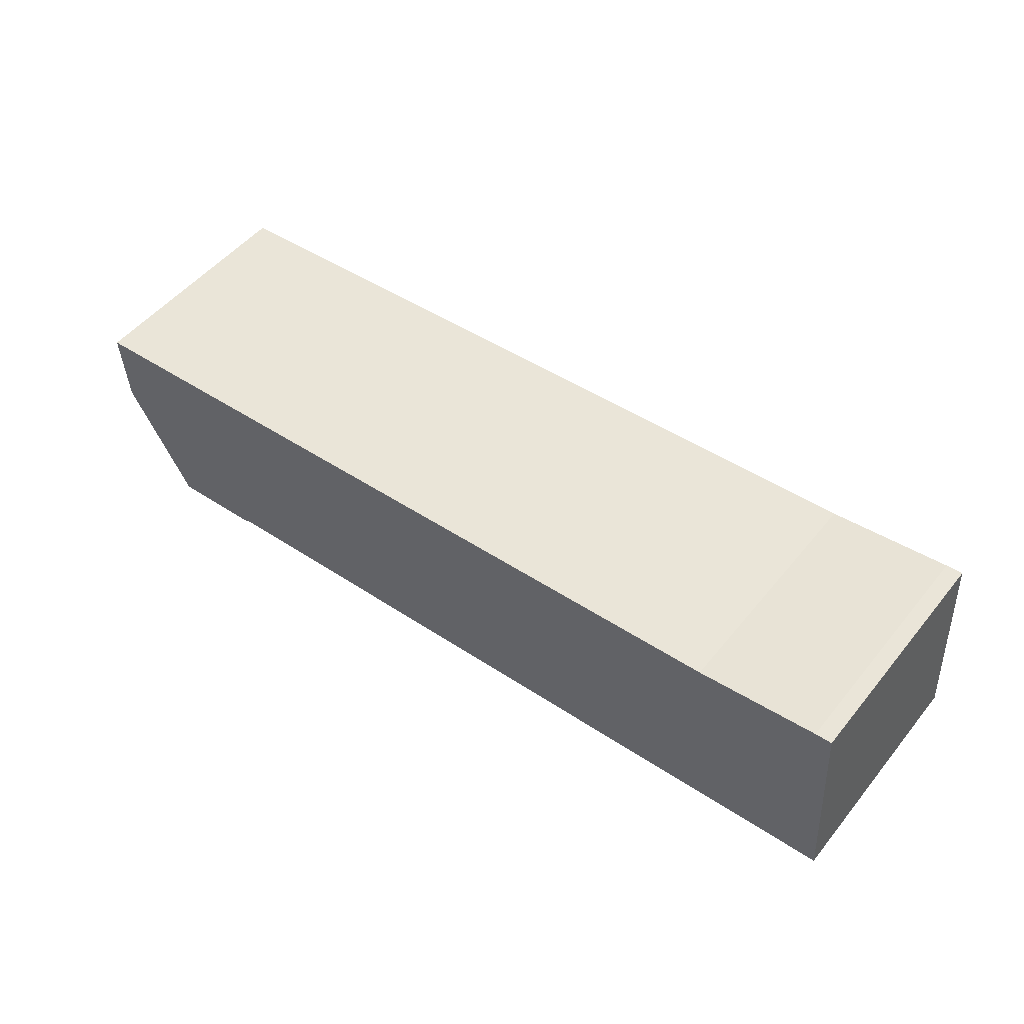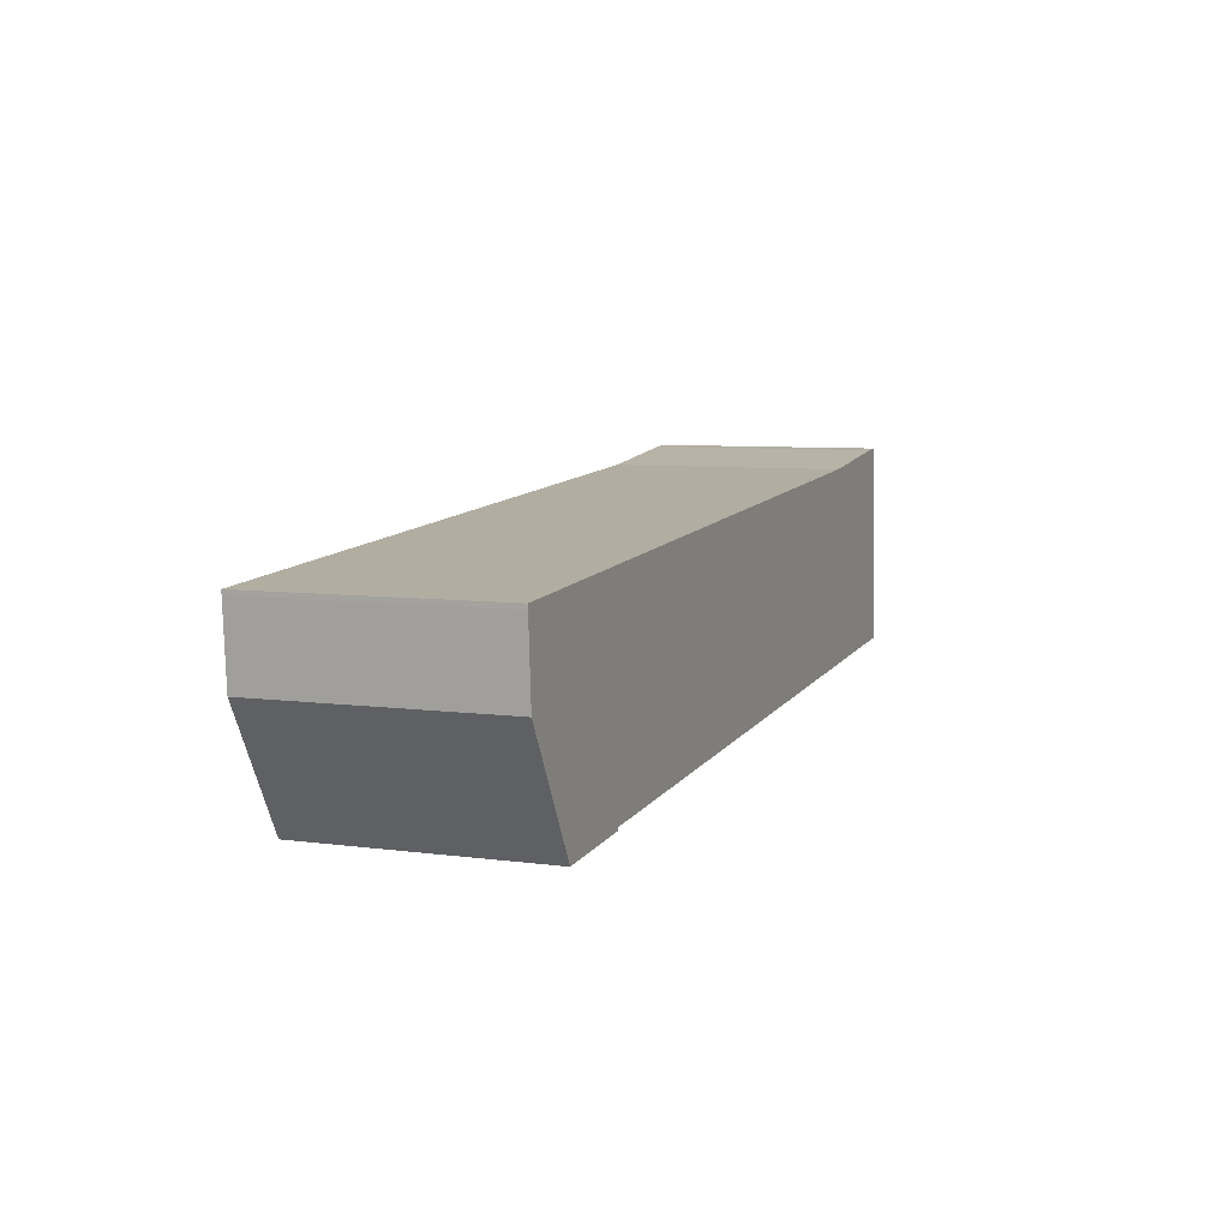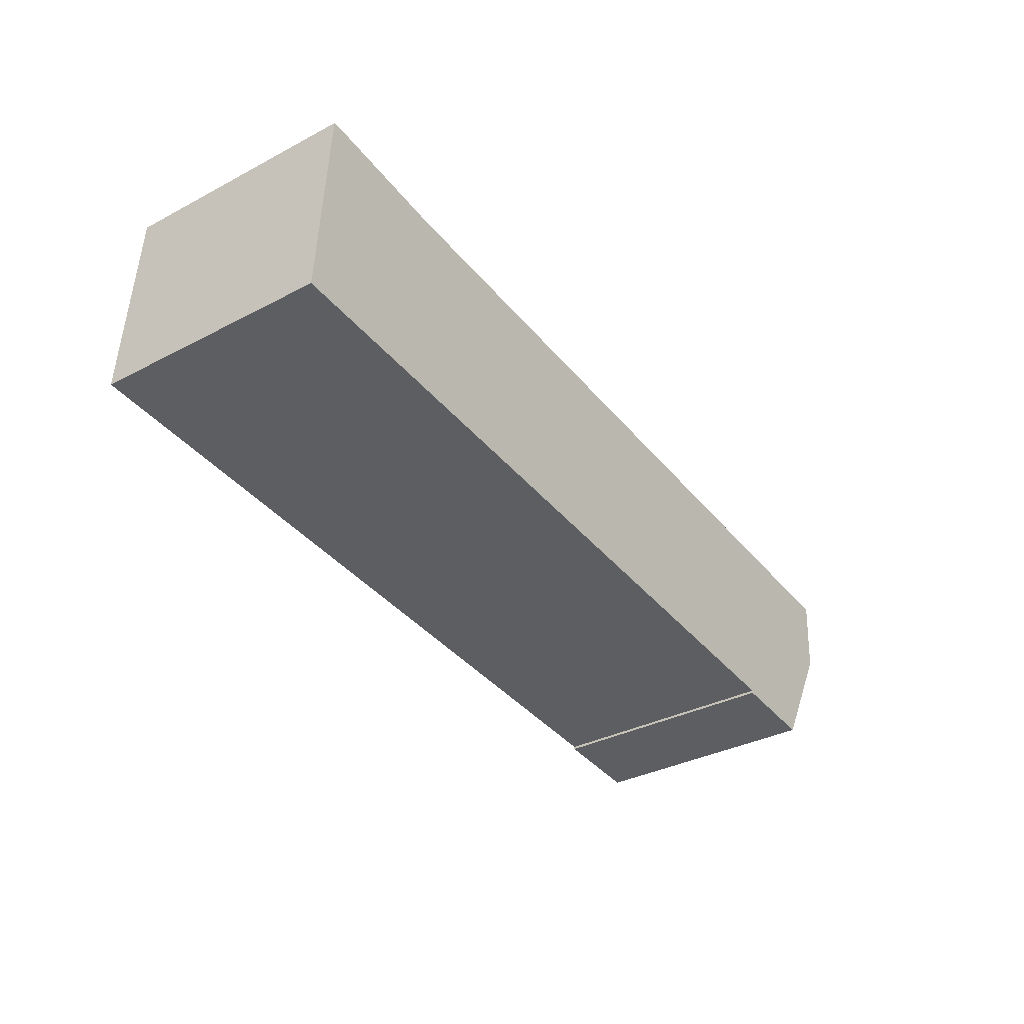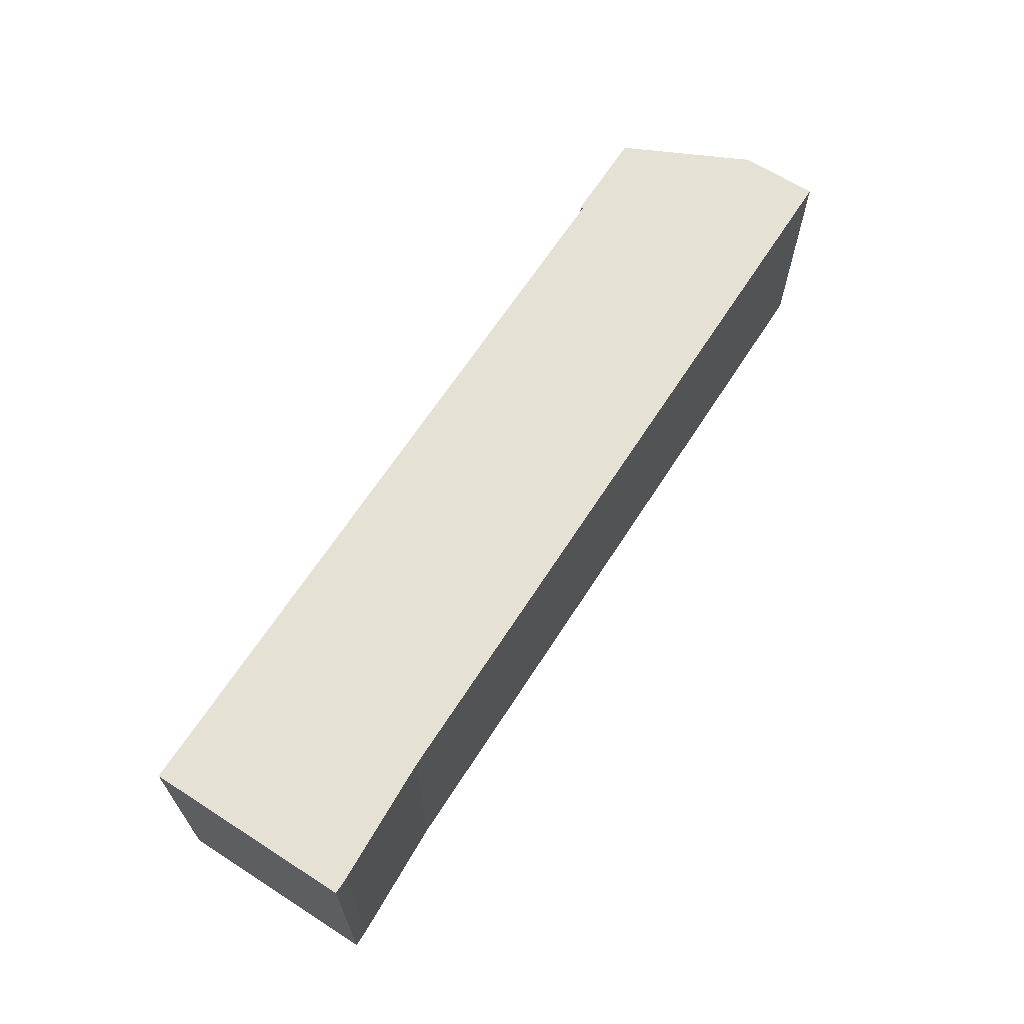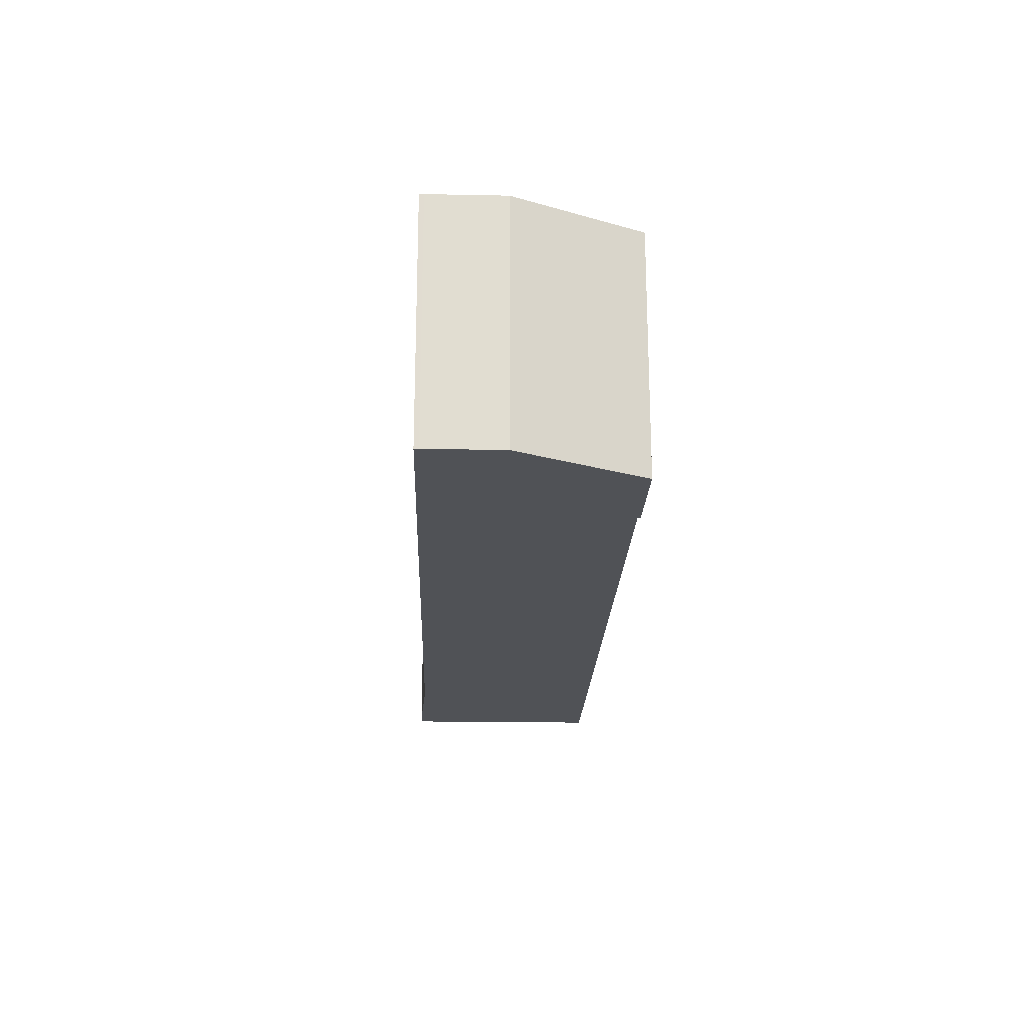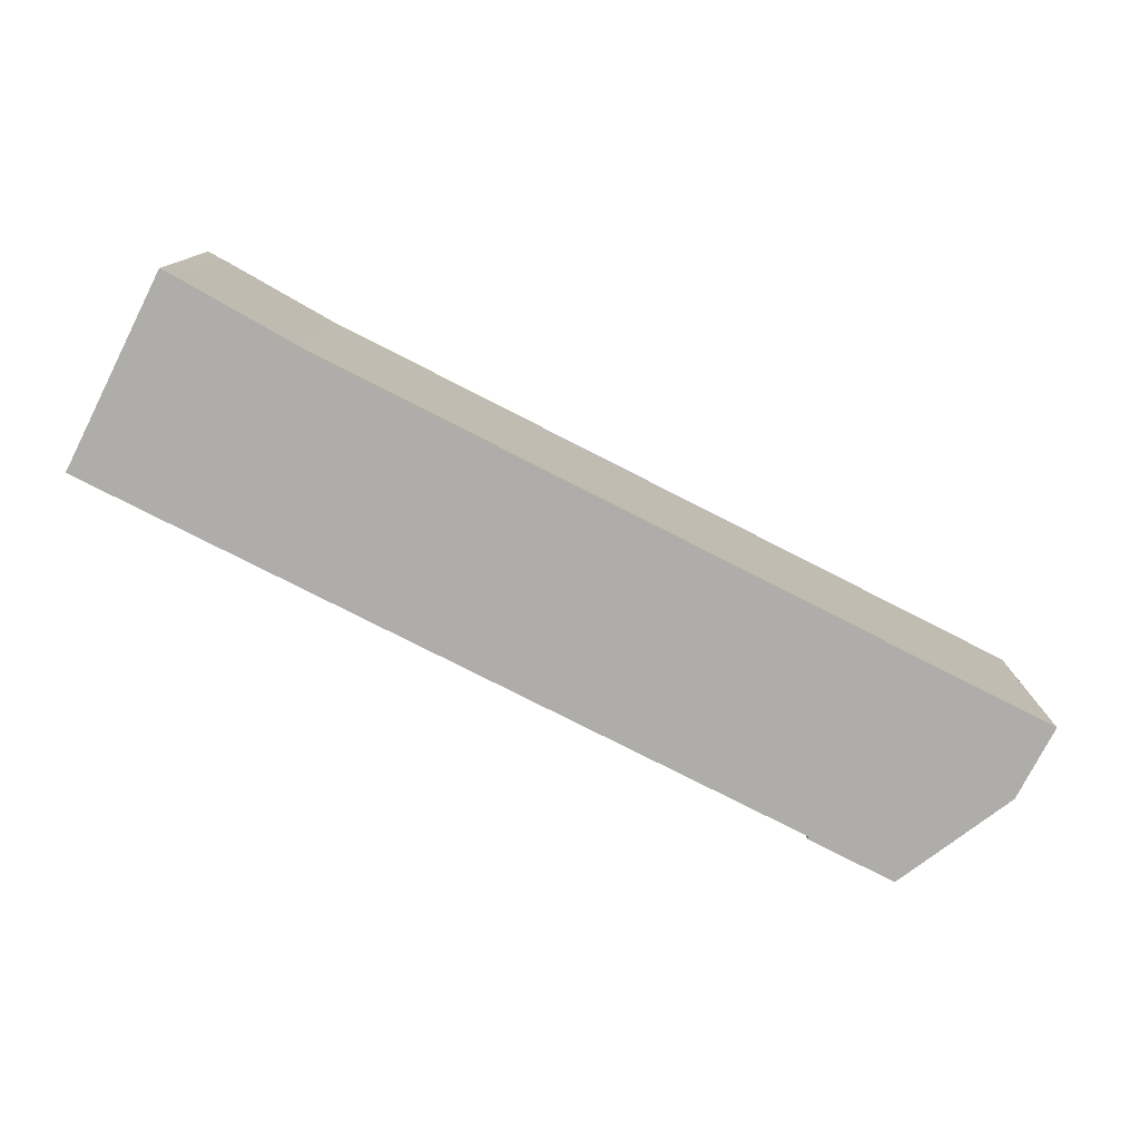
<metadata>
{"format":"obj","ext":"obj","renderer":"f3d","projection":"perspective","resolution":1024,"background":"white","views":[{"elev":51.1,"azim":-142.3,"up":"+Z"},{"elev":7.0,"azim":111.4,"up":"+Z"},{"elev":-34.5,"azim":-54.8,"up":"+Z"},{"elev":65.1,"azim":-53.6,"up":"+Y"},{"elev":-20.7,"azim":91.8,"up":"+Y"},{"elev":-77.3,"azim":-23.3,"up":"+Y"}]}
</metadata>
<code>
v  0.881 7.126 6.074
v  0 7.126 4.363e-16
v  0.383 7.126 6.107
v  22.74 7.126 -1.493
v  4.551 7.126 5.655
v  27.72 7.126 4.141
v  22.73 7.126 -1.574
v  25.54 7.126 -1.764
v  27.57 7.126 1.798
v  27.71 7.126 4.007
v  22.73 9.638e-17 -1.574
v  22.74 9.142e-17 -1.493
v  0 0 0
v  0.383 -3.739e-16 6.107
v  25.54 1.08e-16 -1.764
v  0.881 -3.719e-16 6.074
v  4.551 -3.463e-16 5.655
v  27.72 -2.536e-16 4.141
v  27.71 -2.454e-16 4.007
v  27.57 -1.101e-16 1.798
g defaultobject
f 1 2 3
f 2 1 4
f 4 1 5
f 4 5 6
f 4 6 7
f 7 6 8
f 8 6 9
f 9 6 10
f 11 4 7
f 4 11 12
f 13 3 2
f 3 13 14
f 12 2 4
f 2 12 13
f 15 7 8
f 7 15 11
f 14 1 3
f 1 14 16
f 16 5 1
f 5 16 17
f 17 6 5
f 6 17 18
f 18 10 6
f 10 18 19
f 19 9 10
f 9 19 20
f 20 8 9
f 8 20 15
f 13 16 14
f 16 13 12
f 16 12 17
f 17 12 18
f 18 12 11
f 18 11 15
f 18 15 20
f 18 20 19

</code>
